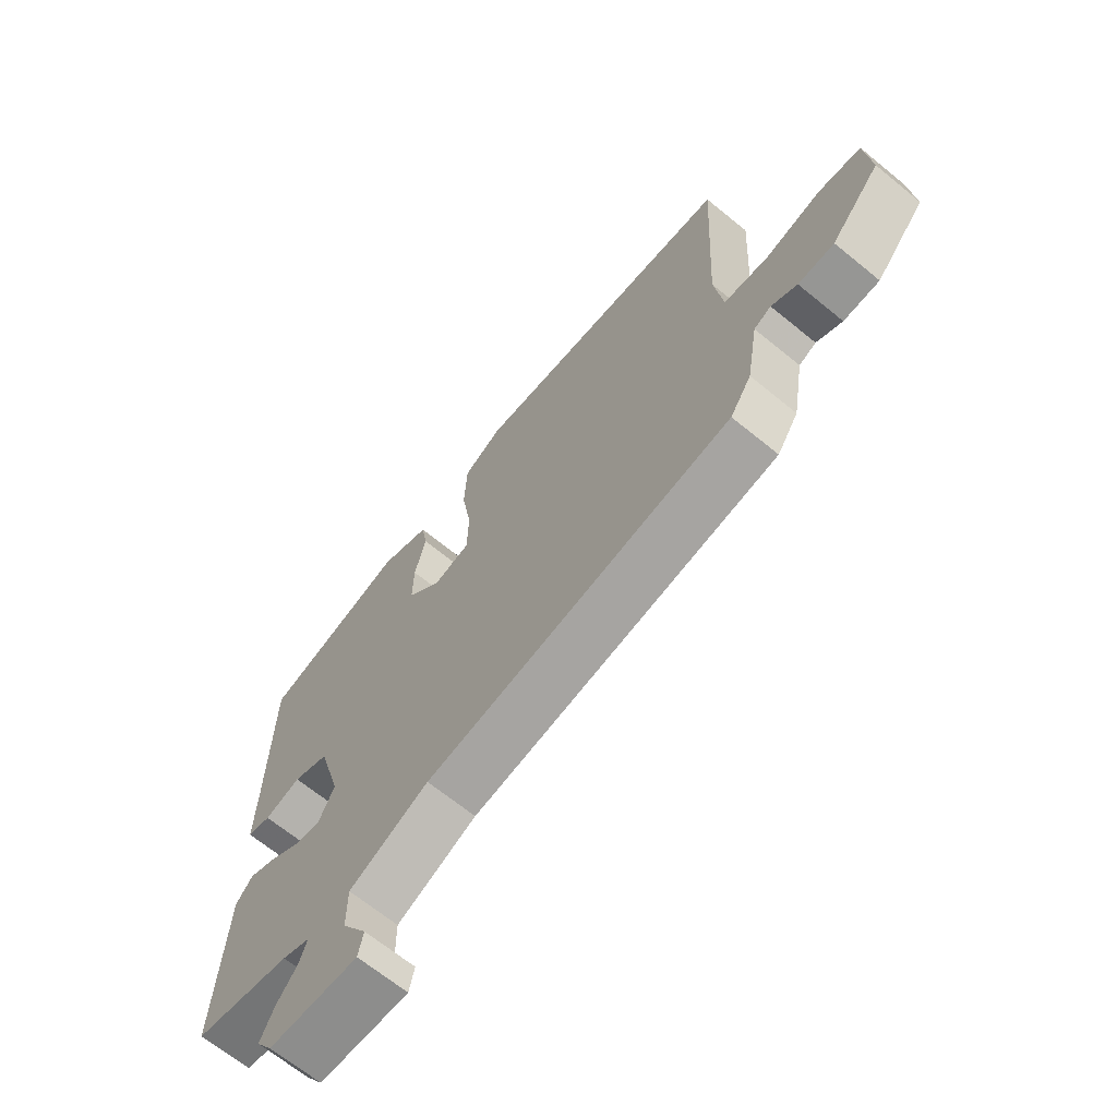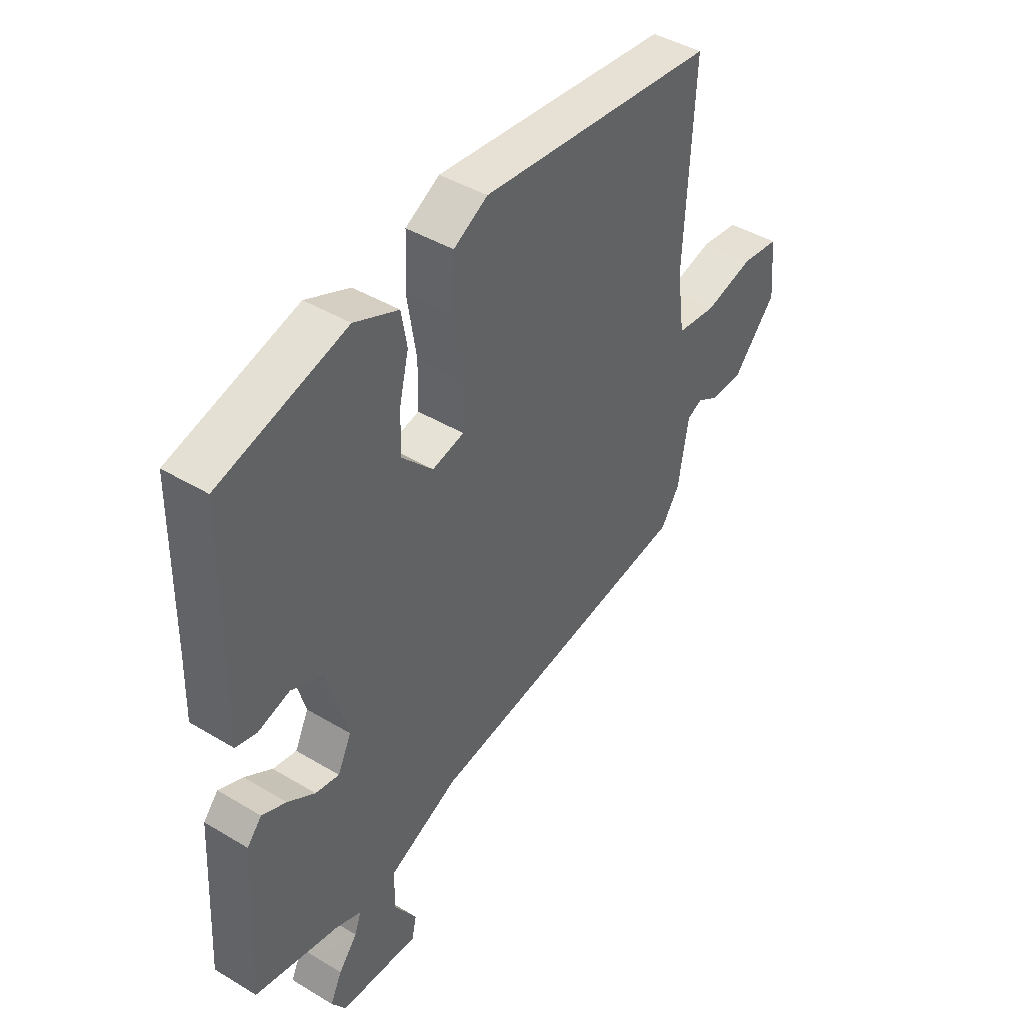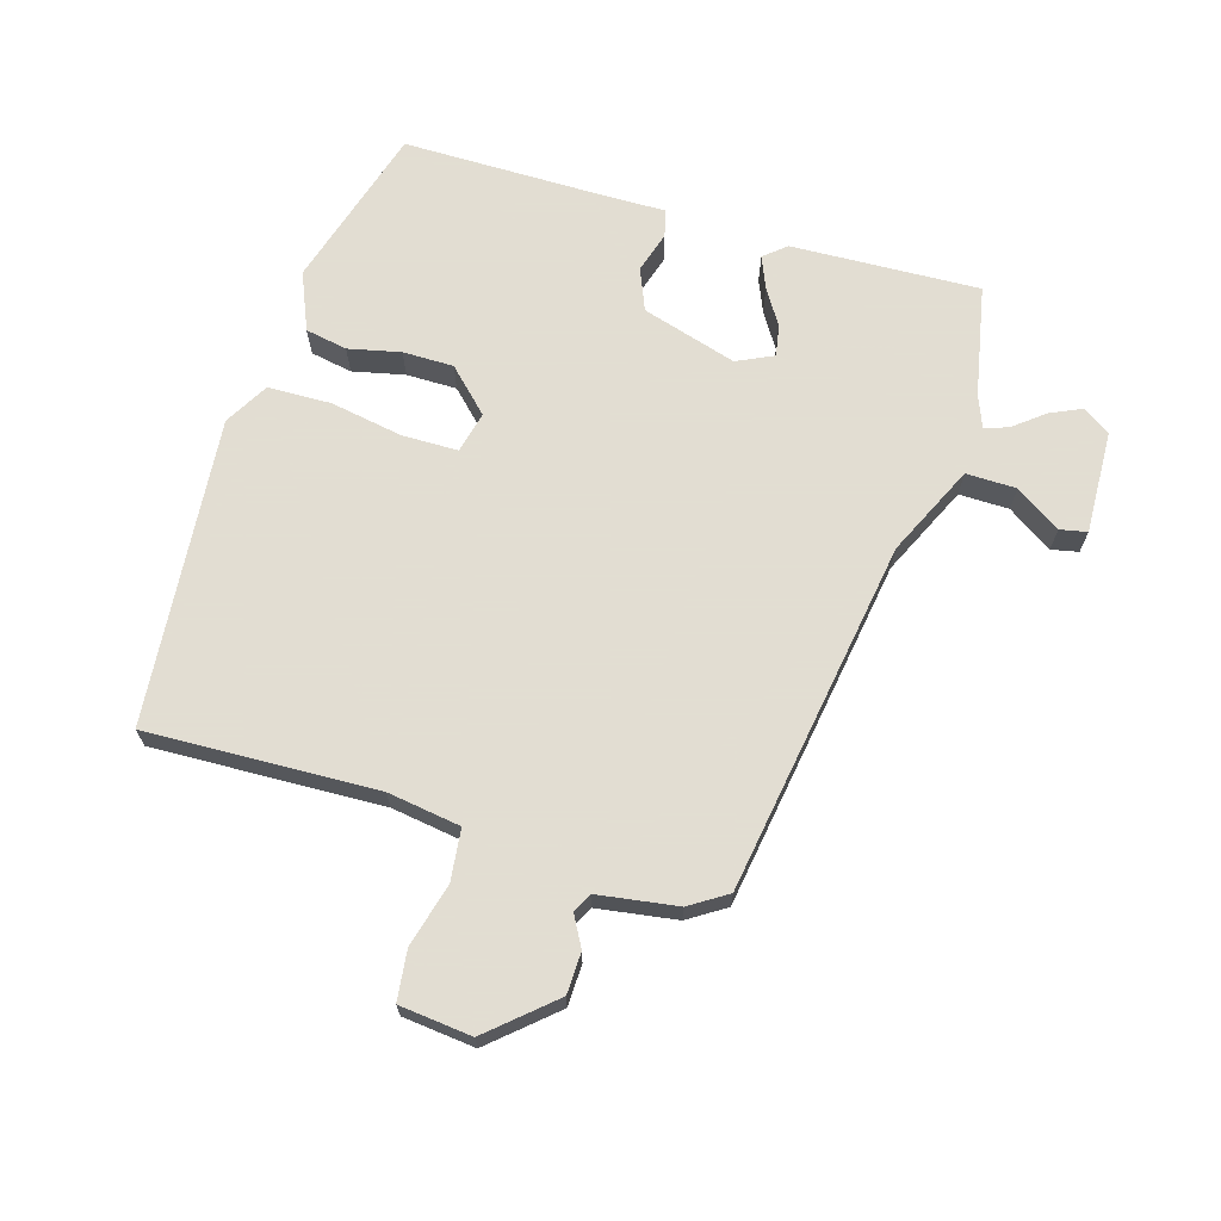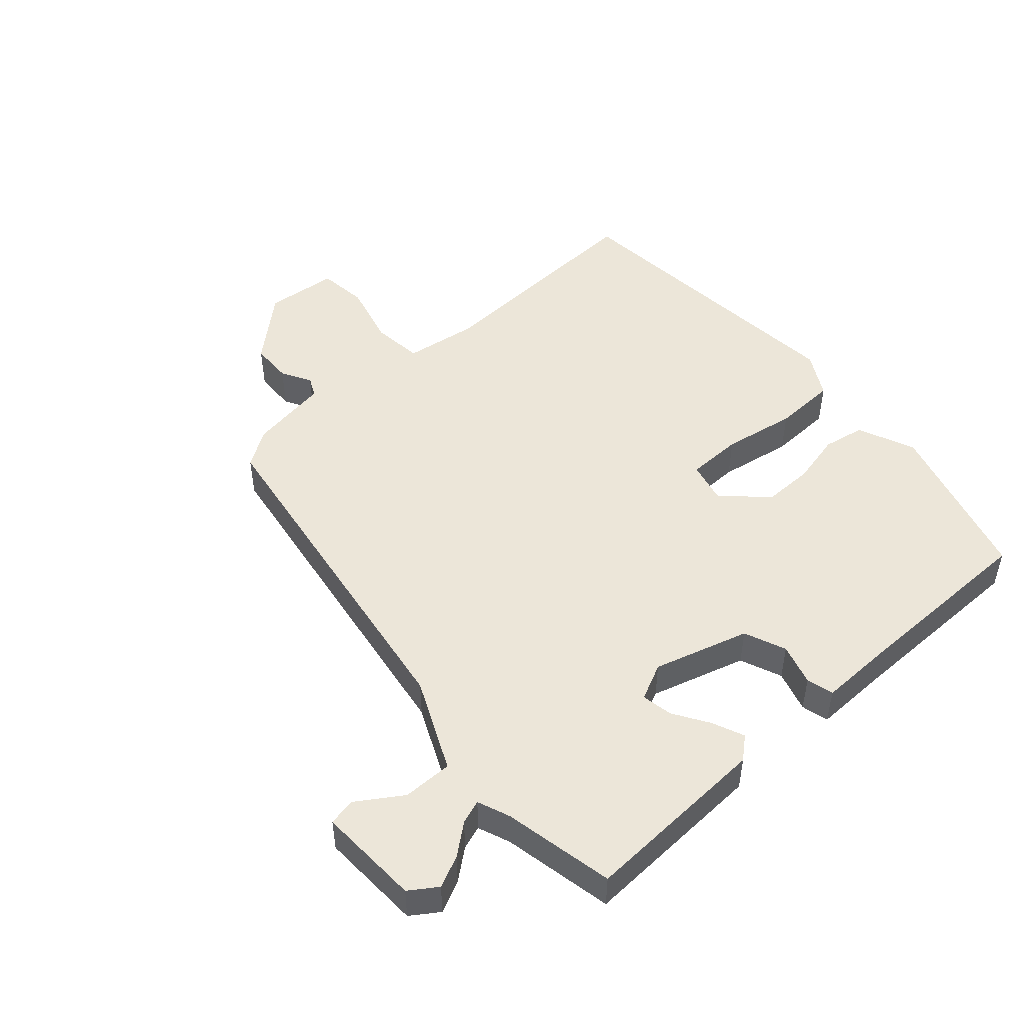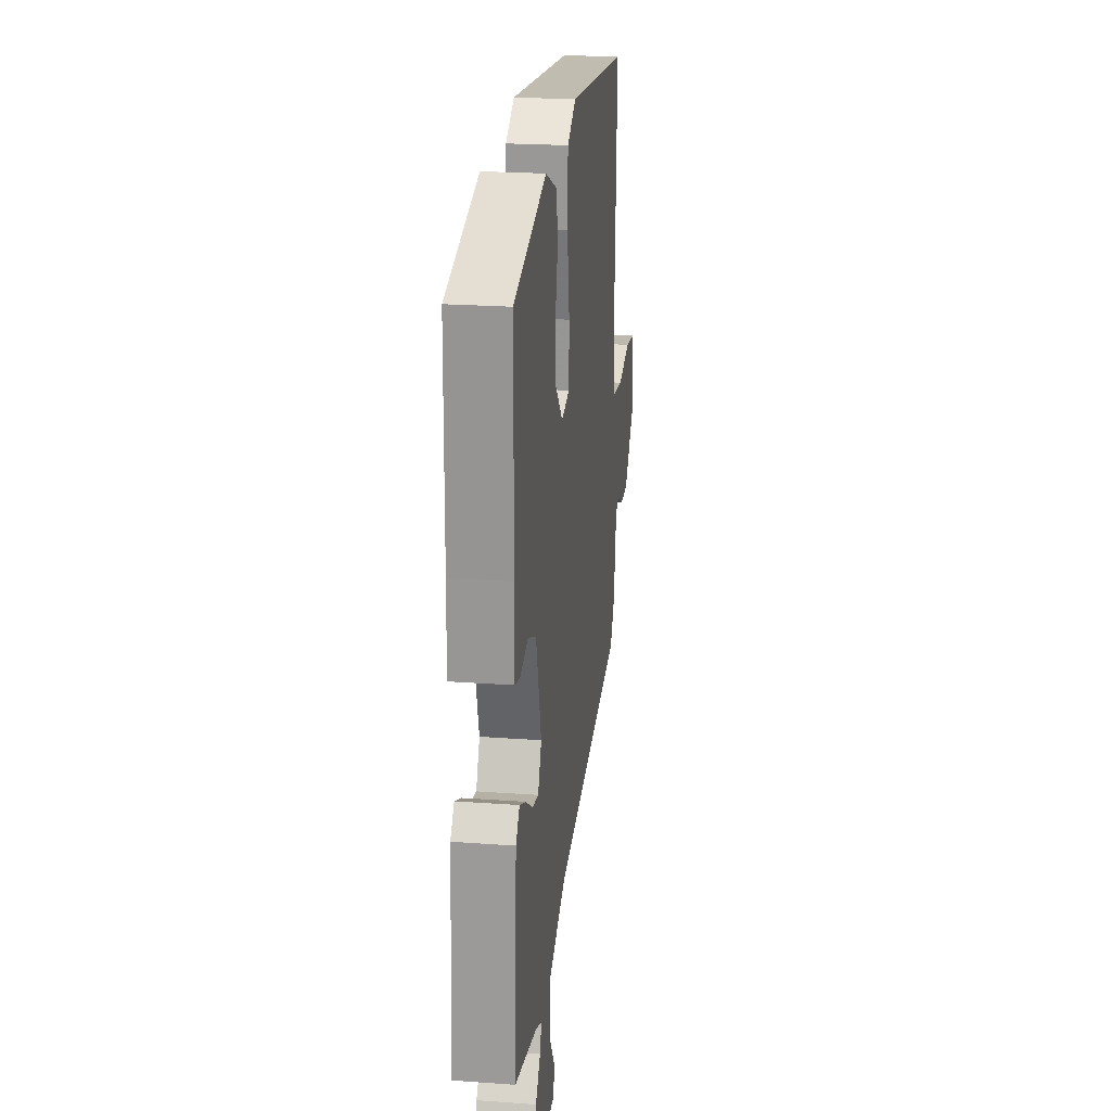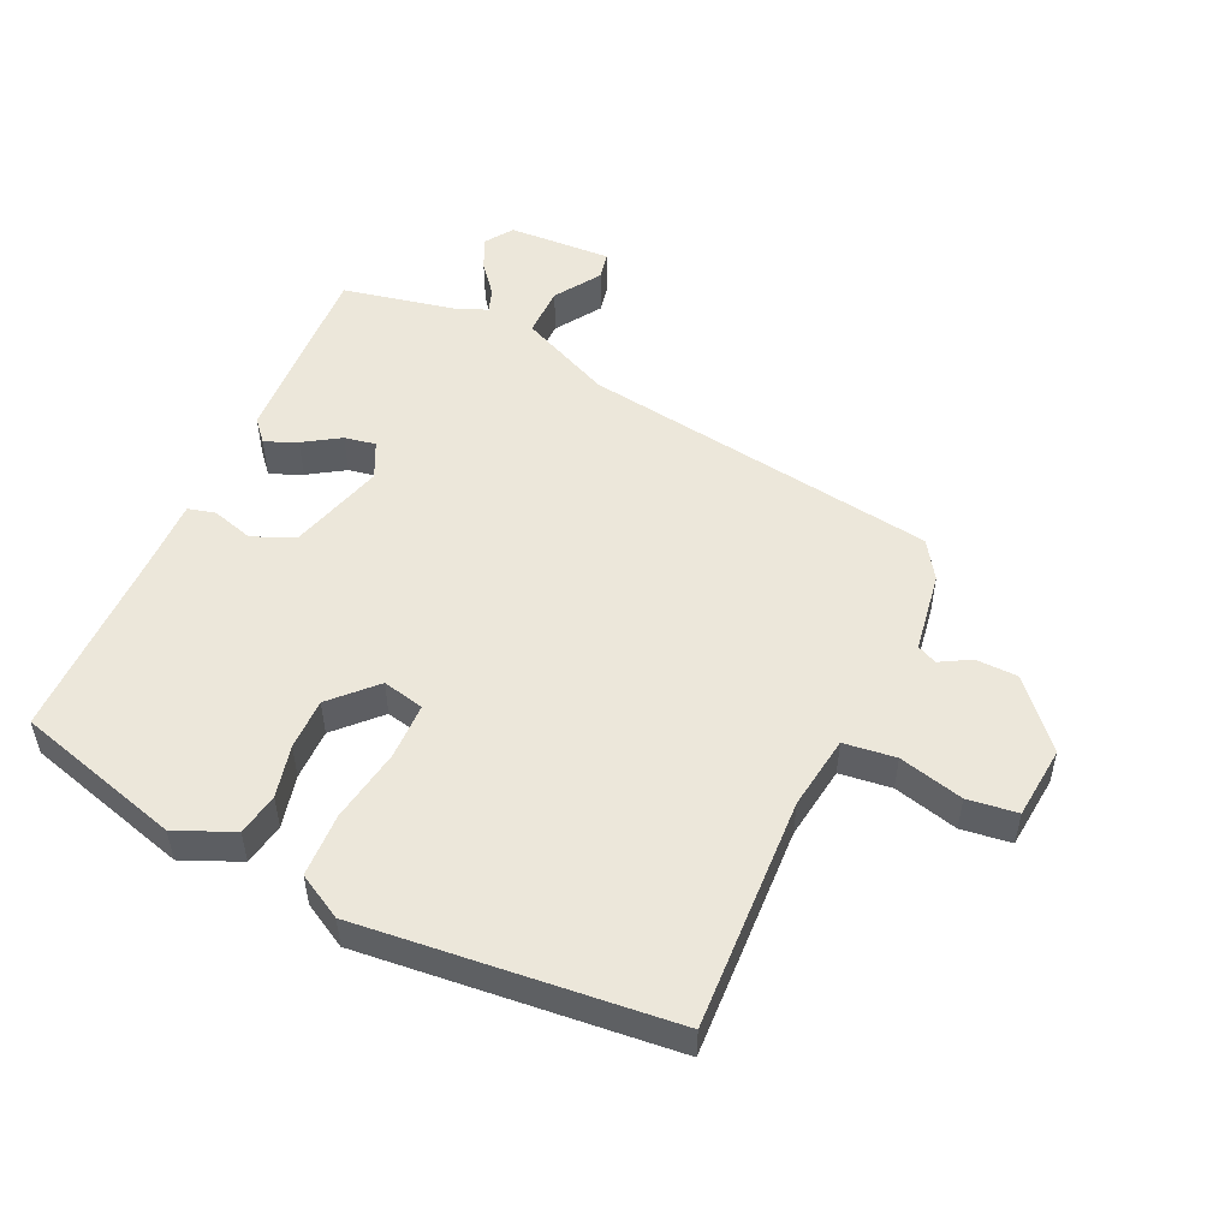
<metadata>
{"format":"obj","ext":"obj","renderer":"f3d","projection":"perspective","resolution":1024,"background":"white","views":[{"elev":-66.9,"azim":50.6,"up":"+Z"},{"elev":43.3,"azim":-54.6,"up":"+Z"},{"elev":68.1,"azim":107.5,"up":"+Y"},{"elev":49.2,"azim":-131.0,"up":"+Y"},{"elev":22.4,"azim":-82.8,"up":"+Z"},{"elev":51.9,"azim":25.2,"up":"+Y"}]}
</metadata>
<code>
v -0.471 0.07 0.41
v -0.221 0.07 0.479
v -0.134 0.07 0.441
v -0.123 0.07 0.377
v -0.142 0.07 0.298
v -0.143 0.07 0.221
v -0.082 0.07 0.157
v -0.019 0.07 0.171
v -0.017 0.07 0.256
v -0.035 0.07 0.367
v -0.031 0.07 0.463
v 0.036 0.07 0.5
v 0.503 0.07 0.451
v 0.485 0.07 0.101
v 0.5 0.07 -0.01
v 0.578 0.07 -0.02
v 0.675 0.07 0.004
v 0.75 0.07 -0.006
v 0.76 0.07 -0.116
v 0.674 0.07 -0.211
v 0.611 0.07 -0.212
v 0.566 0.07 -0.186
v 0.536 0.07 -0.2
v 0.516 0.07 -0.321
v 0.479 0.07 -0.377
v -0.059 0.07 -0.453
v -0.198 0.07 -0.515
v -0.198 0.07 -0.591
v -0.154 0.07 -0.66
v -0.163 0.07 -0.701
v -0.319 0.07 -0.693
v -0.347 0.07 -0.651
v -0.324 0.07 -0.603
v -0.287 0.07 -0.558
v -0.274 0.07 -0.522
v -0.323 0.07 -0.502
v -0.491 0.07 -0.466
v -0.475 0.07 -0.18
v -0.446 0.07 -0.147
v -0.398 0.07 -0.168
v -0.344 0.07 -0.203
v -0.297 0.07 -0.212
v -0.27 0.07 -0.157
v -0.311 0.07 -0.012
v -0.374 0.07 0.015
v -0.437 0.07 -0.003
v -0.478 0.07 0.008
v -0.475 0.07 0.122
v -0.471 0 0.41
v -0.221 0 0.479
v -0.134 0 0.441
v -0.123 0 0.377
v -0.142 0 0.298
v -0.143 0 0.221
v -0.082 0 0.157
v -0.019 0 0.171
v -0.017 0 0.256
v -0.035 0 0.367
v -0.031 0 0.463
v 0.036 0 0.5
v 0.503 0 0.451
v 0.485 0 0.101
v 0.5 0 -0.01
v 0.578 0 -0.02
v 0.675 0 0.004
v 0.75 0 -0.006
v 0.76 0 -0.116
v 0.674 0 -0.211
v 0.611 0 -0.212
v 0.566 0 -0.186
v 0.536 0 -0.2
v 0.516 0 -0.321
v 0.479 0 -0.377
v -0.059 0 -0.453
v -0.198 0 -0.515
v -0.198 0 -0.591
v -0.154 0 -0.66
v -0.163 0 -0.701
v -0.319 0 -0.693
v -0.347 0 -0.651
v -0.324 0 -0.603
v -0.287 0 -0.558
v -0.274 0 -0.522
v -0.323 0 -0.502
v -0.491 0 -0.466
v -0.475 0 -0.18
v -0.446 0 -0.147
v -0.398 0 -0.168
v -0.344 0 -0.203
v -0.297 0 -0.212
v -0.27 0 -0.157
v -0.311 0 -0.012
v -0.374 0 0.015
v -0.437 0 -0.003
v -0.478 0 0.008
v -0.475 0 0.122
f 45 46 47 48
f 44 45 48 1
f 38 39 40 41
f 36 37 38 41
f 35 36 41 42
f 31 32 33 34
f 31 34 35
f 28 29 30 31
f 27 28 31 35
f 26 27 35 42
f 23 24 25 26
f 22 23 26 42
f 20 21 22
f 19 20 22
f 16 17 18 19
f 15 16 19 22
f 11 12 13 14
f 9 10 11 14
f 8 9 14 15
f 7 8 15 22
f 2 3 4 5
f 44 1 2 5
f 43 44 5 6
f 7 22 42 43
f 6 7 43
f 96 95 94 93
f 49 96 93 92
f 89 88 87 86
f 89 86 85 84
f 90 89 84 83
f 82 81 80 79
f 83 82 79
f 79 78 77 76
f 83 79 76 75
f 90 83 75 74
f 74 73 72 71
f 90 74 71 70
f 70 69 68
f 70 68 67
f 67 66 65 64
f 70 67 64 63
f 62 61 60 59
f 62 59 58 57
f 63 62 57 56
f 70 63 56 55
f 53 52 51 50
f 53 50 49 92
f 54 53 92 91
f 91 90 70 55
f 91 55 54
f 1 49 50 2
f 2 50 51 3
f 3 51 52 4
f 4 52 53 5
f 5 53 54 6
f 6 54 55 7
f 7 55 56 8
f 8 56 57 9
f 9 57 58 10
f 10 58 59 11
f 11 59 60 12
f 12 60 61 13
f 13 61 62 14
f 14 62 63 15
f 15 63 64 16
f 16 64 65 17
f 17 65 66 18
f 18 66 67 19
f 19 67 68 20
f 20 68 69 21
f 21 69 70 22
f 22 70 71 23
f 23 71 72 24
f 24 72 73 25
f 25 73 74 26
f 26 74 75 27
f 27 75 76 28
f 28 76 77 29
f 29 77 78 30
f 30 78 79 31
f 31 79 80 32
f 32 80 81 33
f 33 81 82 34
f 34 82 83 35
f 35 83 84 36
f 36 84 85 37
f 37 85 86 38
f 38 86 87 39
f 39 87 88 40
f 40 88 89 41
f 41 89 90 42
f 42 90 91 43
f 43 91 92 44
f 44 92 93 45
f 45 93 94 46
f 46 94 95 47
f 47 95 96 48
f 48 96 49 1

</code>
